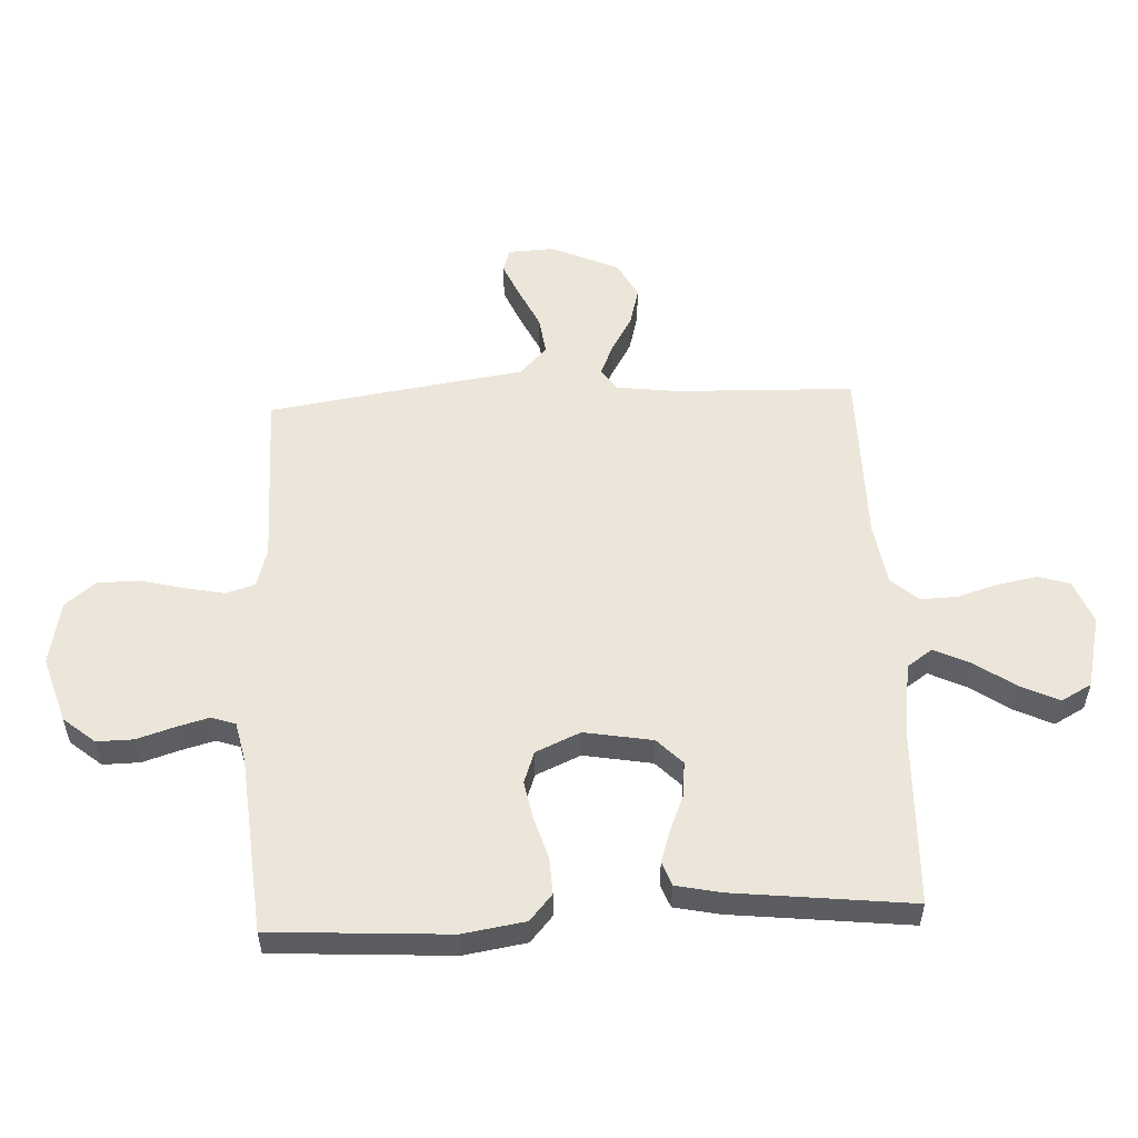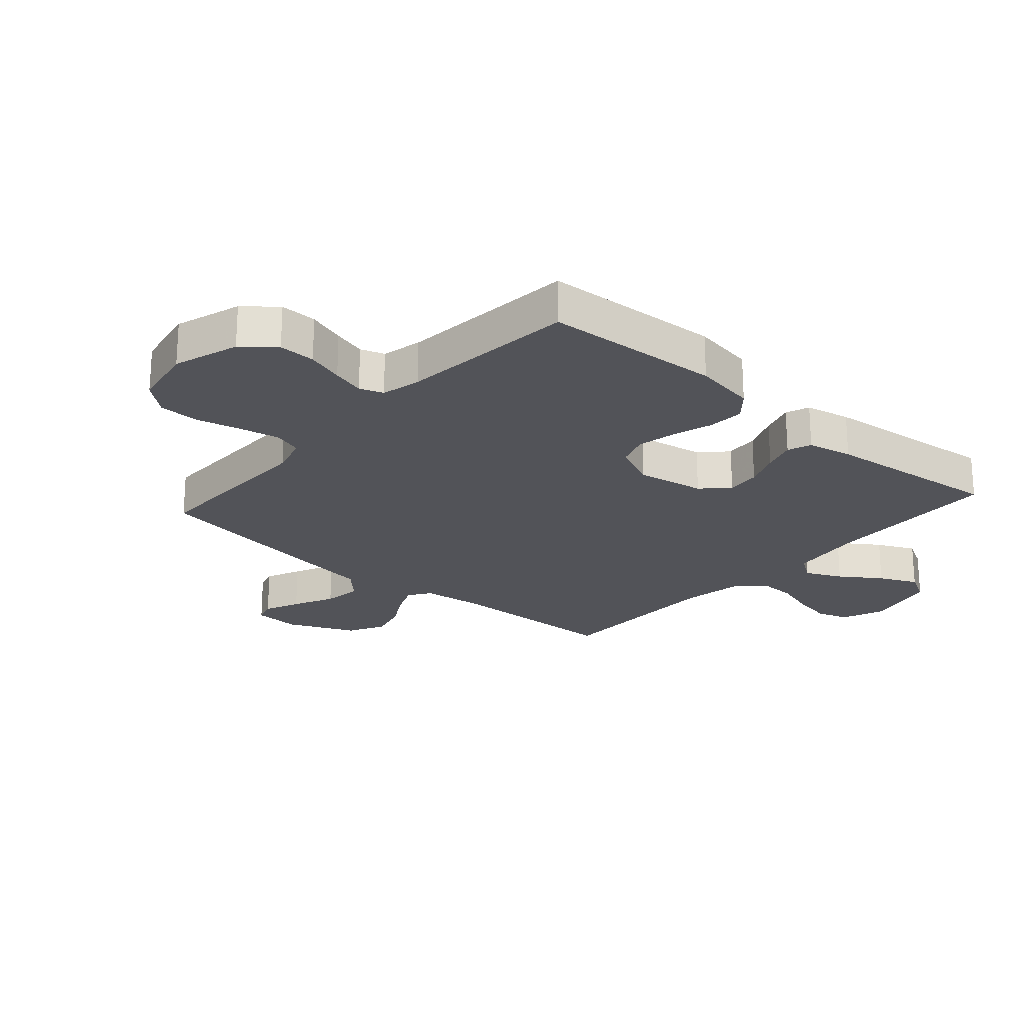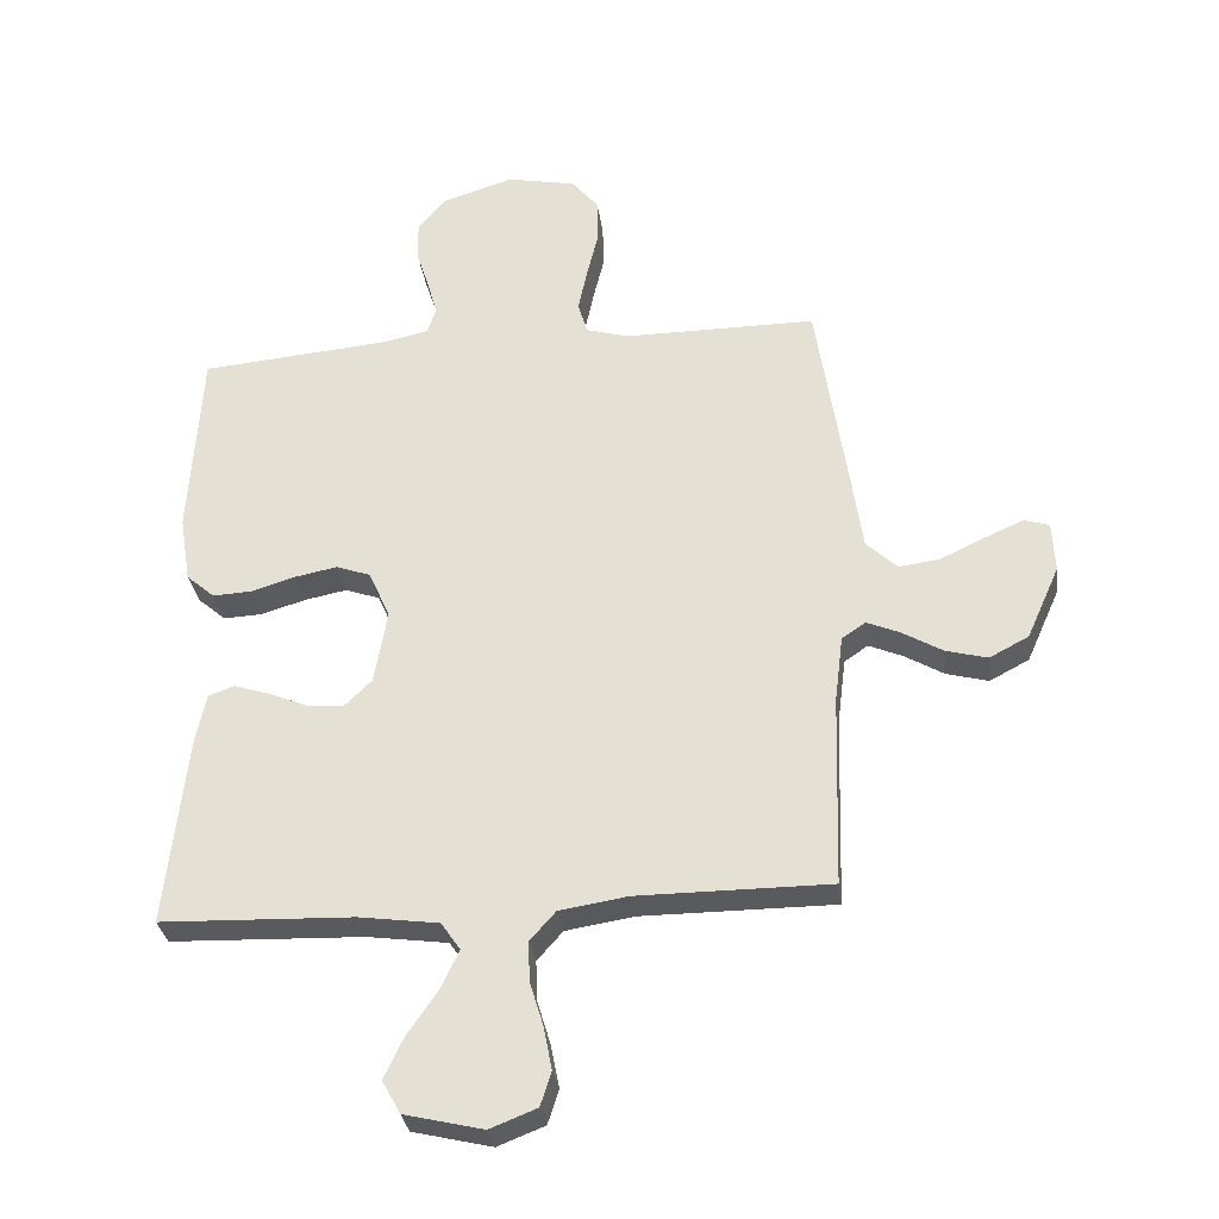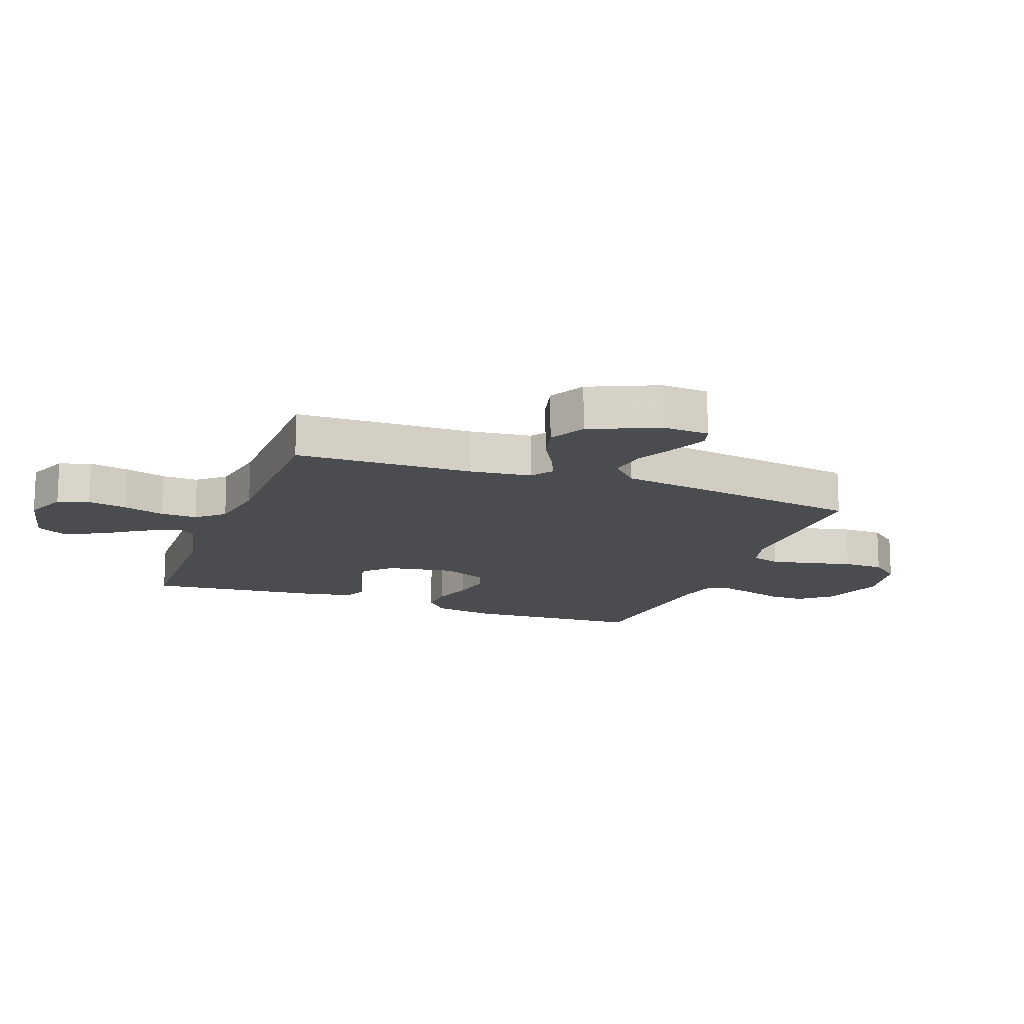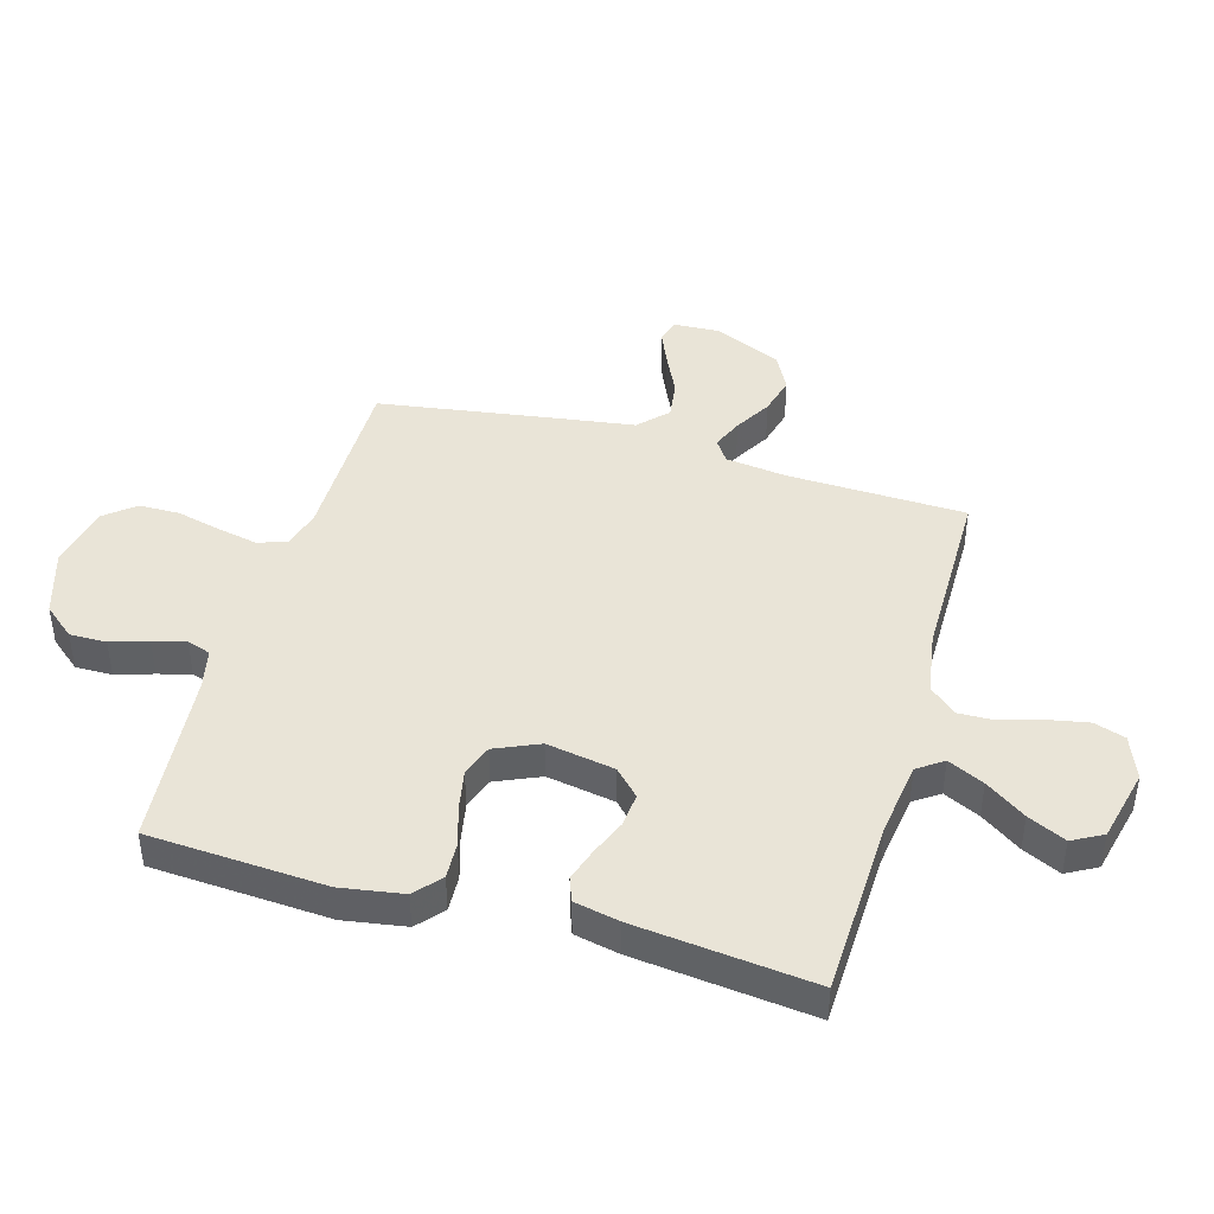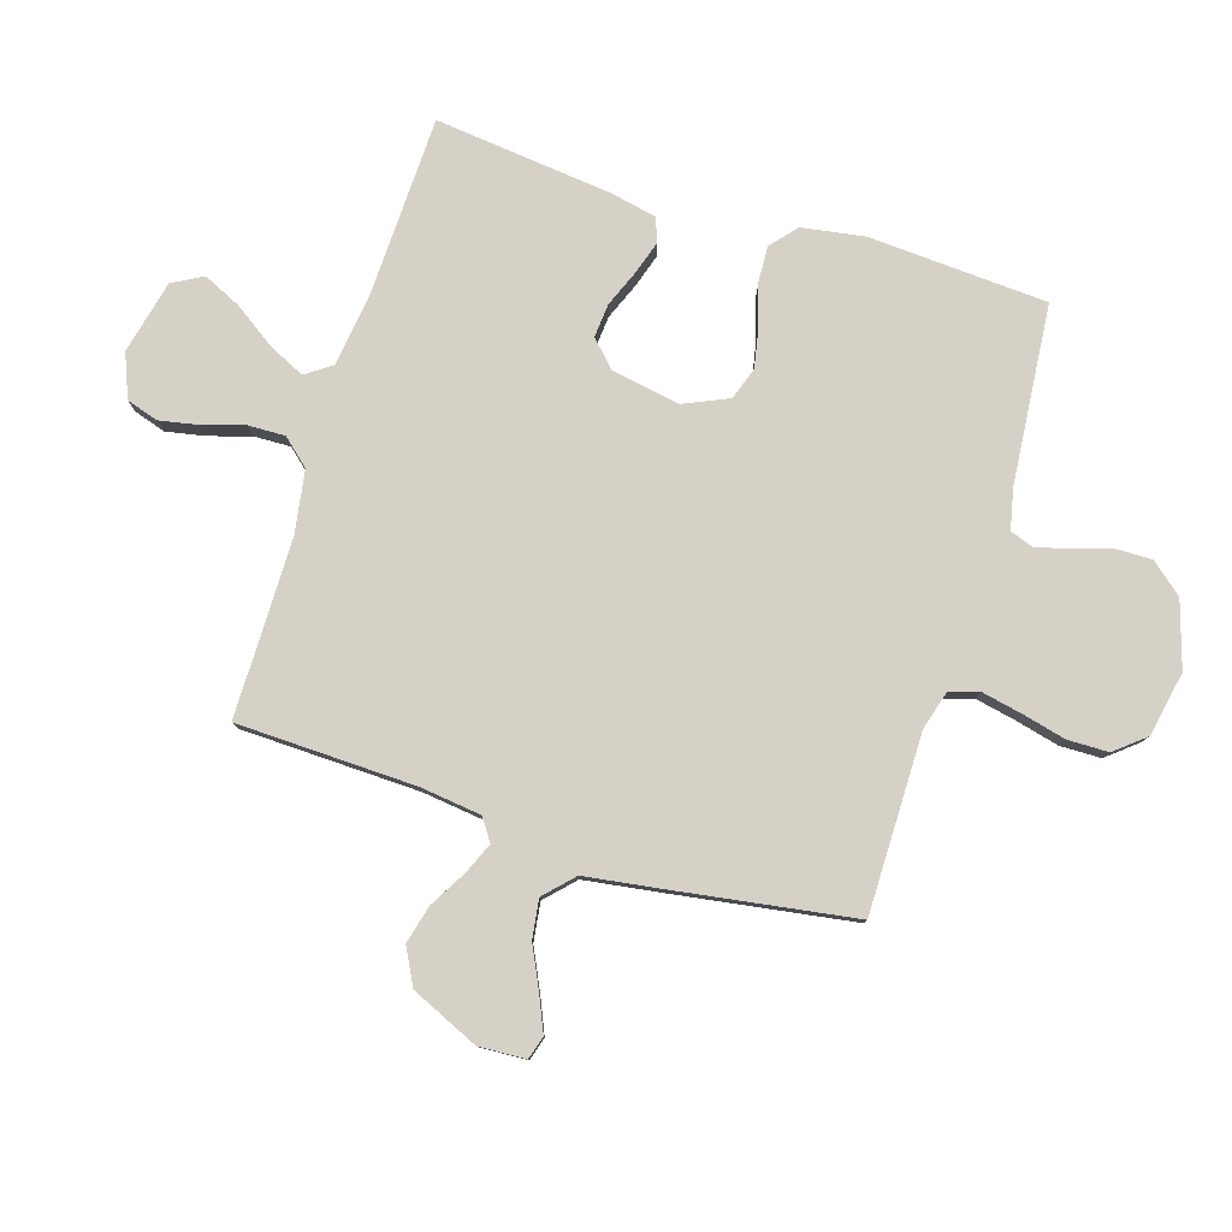
<metadata>
{"format":"obj","ext":"obj","renderer":"f3d","projection":"perspective","resolution":1024,"background":"white","views":[{"elev":54.6,"azim":87.3,"up":"+Y"},{"elev":-22.6,"azim":48.5,"up":"+Y"},{"elev":-31.1,"azim":-172.5,"up":"+Z"},{"elev":-15.0,"azim":-110.6,"up":"+Y"},{"elev":43.3,"azim":106.1,"up":"+Y"},{"elev":79.7,"azim":-72.7,"up":"+Y"}]}
</metadata>
<code>
v -0.5 0.07 0.5
v -0.2 0.07 0.499
v -0.134 0.07 0.518
v -0.119 0.07 0.567
v -0.133 0.07 0.635
v -0.151 0.07 0.709
v -0.15 0.07 0.778
v -0.108 0.07 0.829
v 0 0.07 0.85
v 0.111 0.07 0.815
v 0.155 0.07 0.762
v 0.154 0.07 0.7
v 0.134 0.07 0.637
v 0.119 0.07 0.582
v 0.133 0.07 0.542
v 0.2 0.07 0.527
v 0.5 0.07 0.5
v 0.518 0.07 0.2
v 0.501 0.07 0.095
v 0.457 0.07 0.057
v 0.396 0.07 0.06
v 0.327 0.07 0.081
v 0.261 0.07 0.094
v 0.207 0.07 0.075
v 0.174 0.07 0
v 0.194 0.07 -0.115
v 0.237 0.07 -0.157
v 0.294 0.07 -0.152
v 0.355 0.07 -0.127
v 0.411 0.07 -0.109
v 0.451 0.07 -0.124
v 0.467 0.07 -0.2
v 0.5 0.07 -0.5
v 0.2 0.07 -0.51
v 0.075 0.07 -0.527
v 0.045 0.07 -0.57
v 0.074 0.07 -0.631
v 0.121 0.07 -0.699
v 0.151 0.07 -0.763
v 0.123 0.07 -0.814
v 0 0.07 -0.843
v -0.073 0.07 -0.814
v -0.09 0.07 -0.761
v -0.077 0.07 -0.694
v -0.056 0.07 -0.625
v -0.054 0.07 -0.563
v -0.094 0.07 -0.518
v -0.2 0.07 -0.501
v -0.5 0.07 -0.5
v -0.509 0.07 -0.2
v -0.522 0.07 -0.096
v -0.559 0.07 -0.071
v -0.611 0.07 -0.093
v -0.673 0.07 -0.129
v -0.738 0.07 -0.146
v -0.799 0.07 -0.114
v -0.85 0.07 0
v -0.846 0.07 0.079
v -0.807 0.07 0.091
v -0.747 0.07 0.065
v -0.678 0.07 0.032
v -0.613 0.07 0.023
v -0.565 0.07 0.069
v -0.546 0.07 0.2
v -0.5 0 0.5
v -0.2 0 0.499
v -0.134 0 0.518
v -0.119 0 0.567
v -0.133 0 0.635
v -0.151 0 0.709
v -0.15 0 0.778
v -0.108 0 0.829
v 0 0 0.85
v 0.111 0 0.815
v 0.155 0 0.762
v 0.154 0 0.7
v 0.134 0 0.637
v 0.119 0 0.582
v 0.133 0 0.542
v 0.2 0 0.527
v 0.5 0 0.5
v 0.518 0 0.2
v 0.501 0 0.095
v 0.457 0 0.057
v 0.396 0 0.06
v 0.327 0 0.081
v 0.261 0 0.094
v 0.207 0 0.075
v 0.174 0 0
v 0.194 0 -0.115
v 0.237 0 -0.157
v 0.294 0 -0.152
v 0.355 0 -0.127
v 0.411 0 -0.109
v 0.451 0 -0.124
v 0.467 0 -0.2
v 0.5 0 -0.5
v 0.2 0 -0.51
v 0.075 0 -0.527
v 0.045 0 -0.57
v 0.074 0 -0.631
v 0.121 0 -0.699
v 0.151 0 -0.763
v 0.123 0 -0.814
v 0 0 -0.843
v -0.073 0 -0.814
v -0.09 0 -0.761
v -0.077 0 -0.694
v -0.056 0 -0.625
v -0.054 0 -0.563
v -0.094 0 -0.518
v -0.2 0 -0.501
v -0.5 0 -0.5
v -0.509 0 -0.2
v -0.522 0 -0.096
v -0.559 0 -0.071
v -0.611 0 -0.093
v -0.673 0 -0.129
v -0.738 0 -0.146
v -0.799 0 -0.114
v -0.85 0 0
v -0.846 0 0.079
v -0.807 0 0.091
v -0.747 0 0.065
v -0.678 0 0.032
v -0.613 0 0.023
v -0.565 0 0.069
v -0.546 0 0.2
f 63 64 1 2
f 58 59 60 61
f 56 57 58 61
f 56 61 62
f 53 54 55 56
f 52 53 56 62
f 51 52 62 63
f 48 49 50
f 47 48 50 51
f 42 43 44 45
f 40 41 42 45
f 40 45 46
f 37 38 39 40
f 36 37 40 46
f 35 36 46 47
f 31 32 33 34
f 28 29 30 31
f 28 31 34 35
f 19 20 21 22
f 19 22 23
f 16 17 18 19
f 15 16 19 23
f 14 15 23 24
f 10 11 12 13
f 10 13 14
f 9 10 14
f 5 6 7 8
f 4 5 8 9
f 3 4 9 14
f 27 28 35 47
f 26 27 47 51
f 25 26 51 63
f 14 24 25 63
f 2 3 14 63
f 66 65 128 127
f 125 124 123 122
f 125 122 121 120
f 126 125 120
f 120 119 118 117
f 126 120 117 116
f 127 126 116 115
f 114 113 112
f 115 114 112 111
f 109 108 107 106
f 109 106 105 104
f 110 109 104
f 104 103 102 101
f 110 104 101 100
f 111 110 100 99
f 98 97 96 95
f 95 94 93 92
f 99 98 95 92
f 86 85 84 83
f 87 86 83
f 83 82 81 80
f 87 83 80 79
f 88 87 79 78
f 77 76 75 74
f 78 77 74
f 78 74 73
f 72 71 70 69
f 73 72 69 68
f 78 73 68 67
f 111 99 92 91
f 115 111 91 90
f 127 115 90 89
f 127 89 88 78
f 127 78 67 66
f 1 65 66 2
f 2 66 67 3
f 3 67 68 4
f 4 68 69 5
f 5 69 70 6
f 6 70 71 7
f 7 71 72 8
f 8 72 73 9
f 9 73 74 10
f 10 74 75 11
f 11 75 76 12
f 12 76 77 13
f 13 77 78 14
f 14 78 79 15
f 15 79 80 16
f 16 80 81 17
f 17 81 82 18
f 18 82 83 19
f 19 83 84 20
f 20 84 85 21
f 21 85 86 22
f 22 86 87 23
f 23 87 88 24
f 24 88 89 25
f 25 89 90 26
f 26 90 91 27
f 27 91 92 28
f 28 92 93 29
f 29 93 94 30
f 30 94 95 31
f 31 95 96 32
f 32 96 97 33
f 33 97 98 34
f 34 98 99 35
f 35 99 100 36
f 36 100 101 37
f 37 101 102 38
f 38 102 103 39
f 39 103 104 40
f 40 104 105 41
f 41 105 106 42
f 42 106 107 43
f 43 107 108 44
f 44 108 109 45
f 45 109 110 46
f 46 110 111 47
f 47 111 112 48
f 48 112 113 49
f 49 113 114 50
f 50 114 115 51
f 51 115 116 52
f 52 116 117 53
f 53 117 118 54
f 54 118 119 55
f 55 119 120 56
f 56 120 121 57
f 57 121 122 58
f 58 122 123 59
f 59 123 124 60
f 60 124 125 61
f 61 125 126 62
f 62 126 127 63
f 63 127 128 64
f 64 128 65 1

</code>
